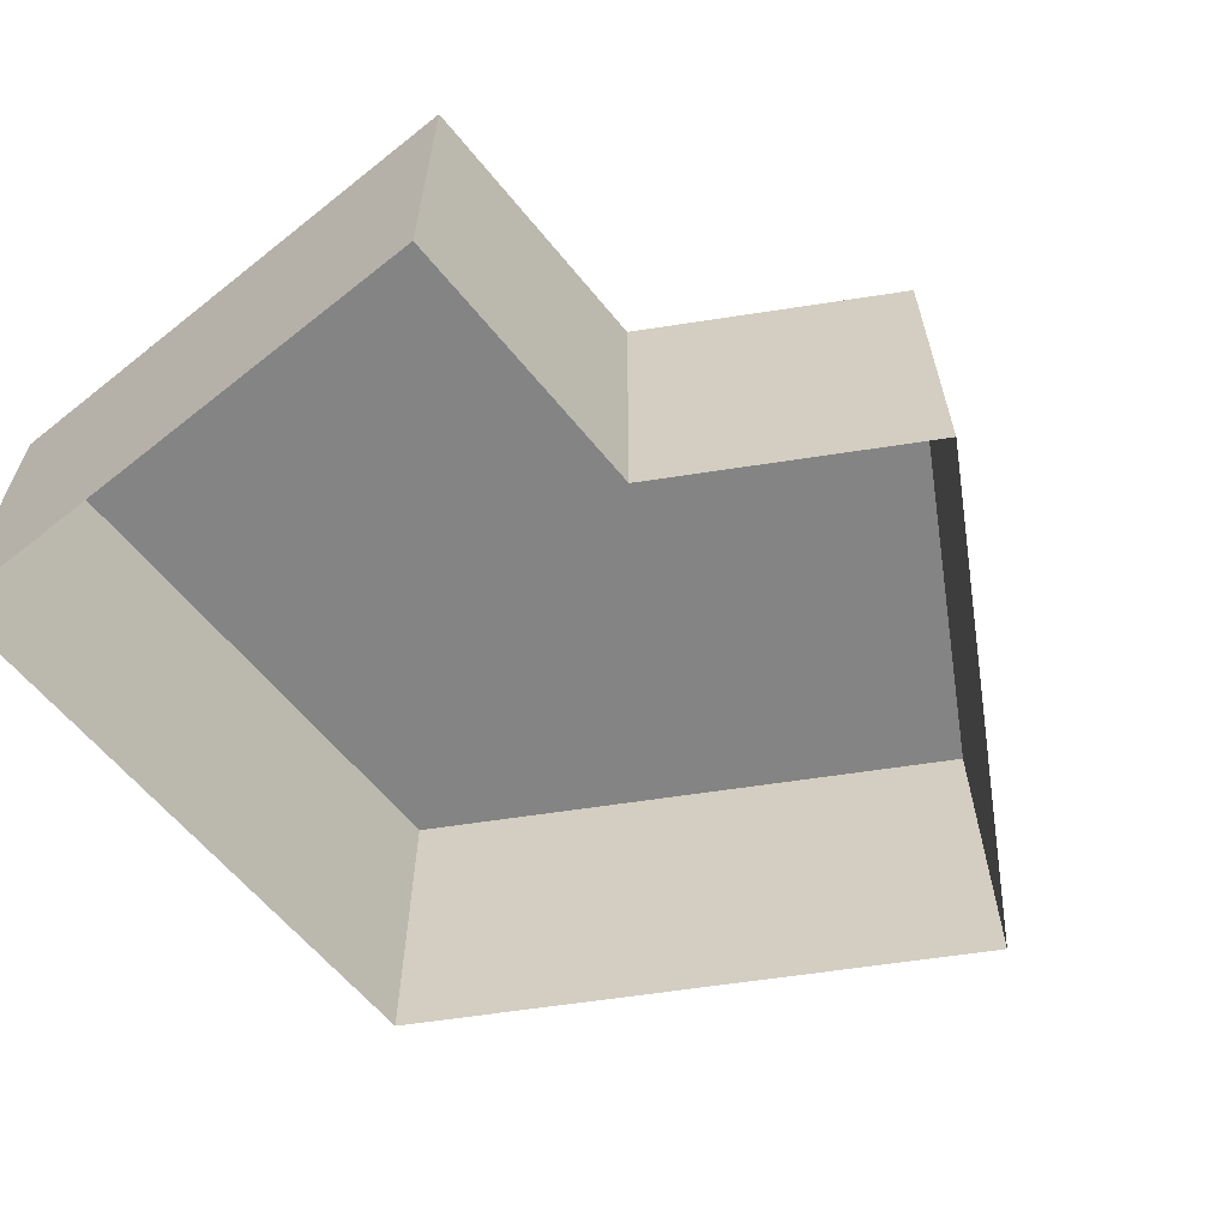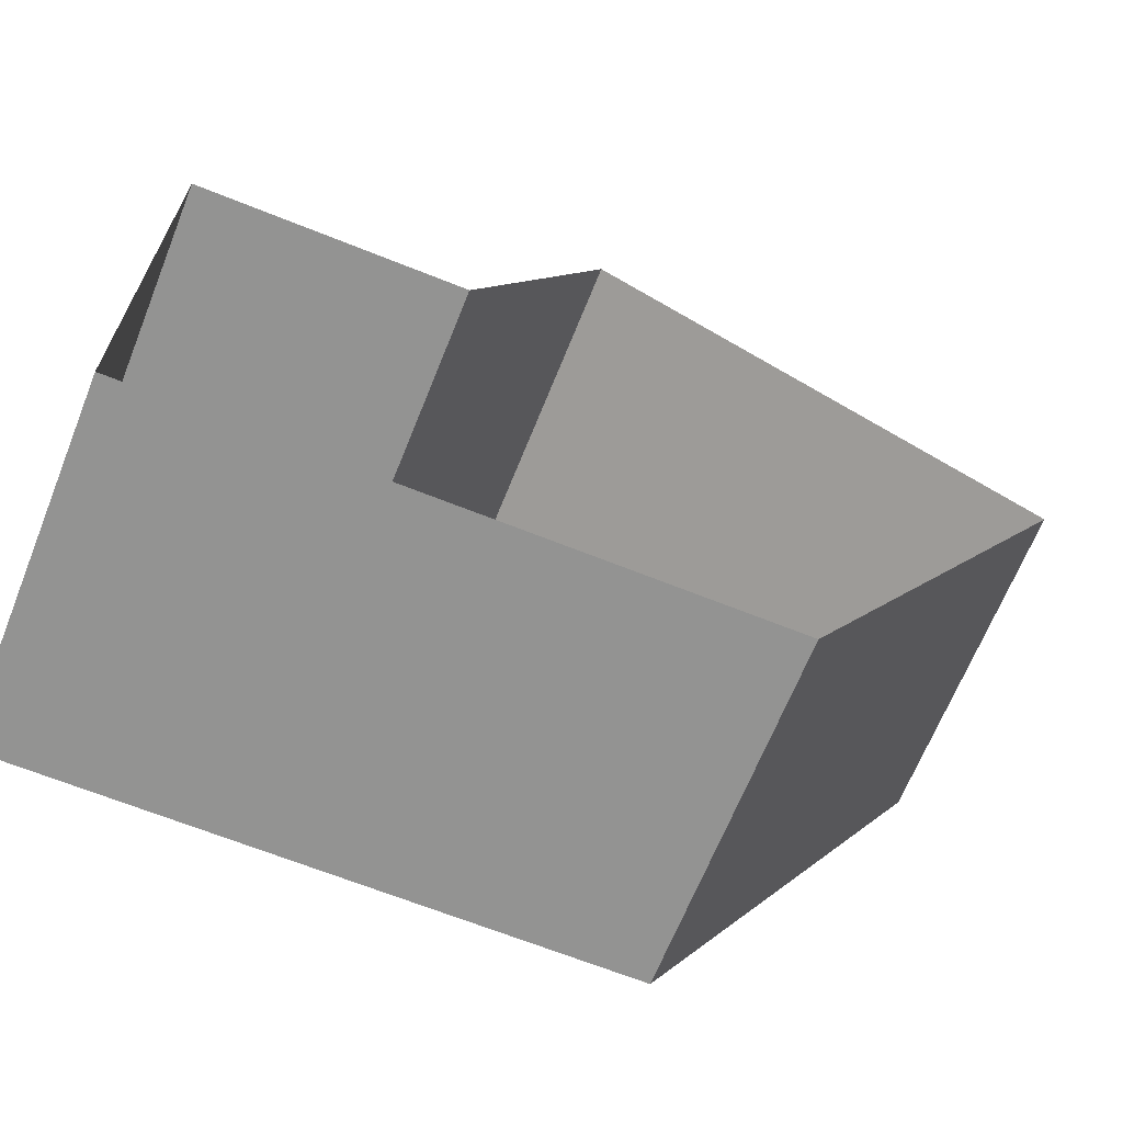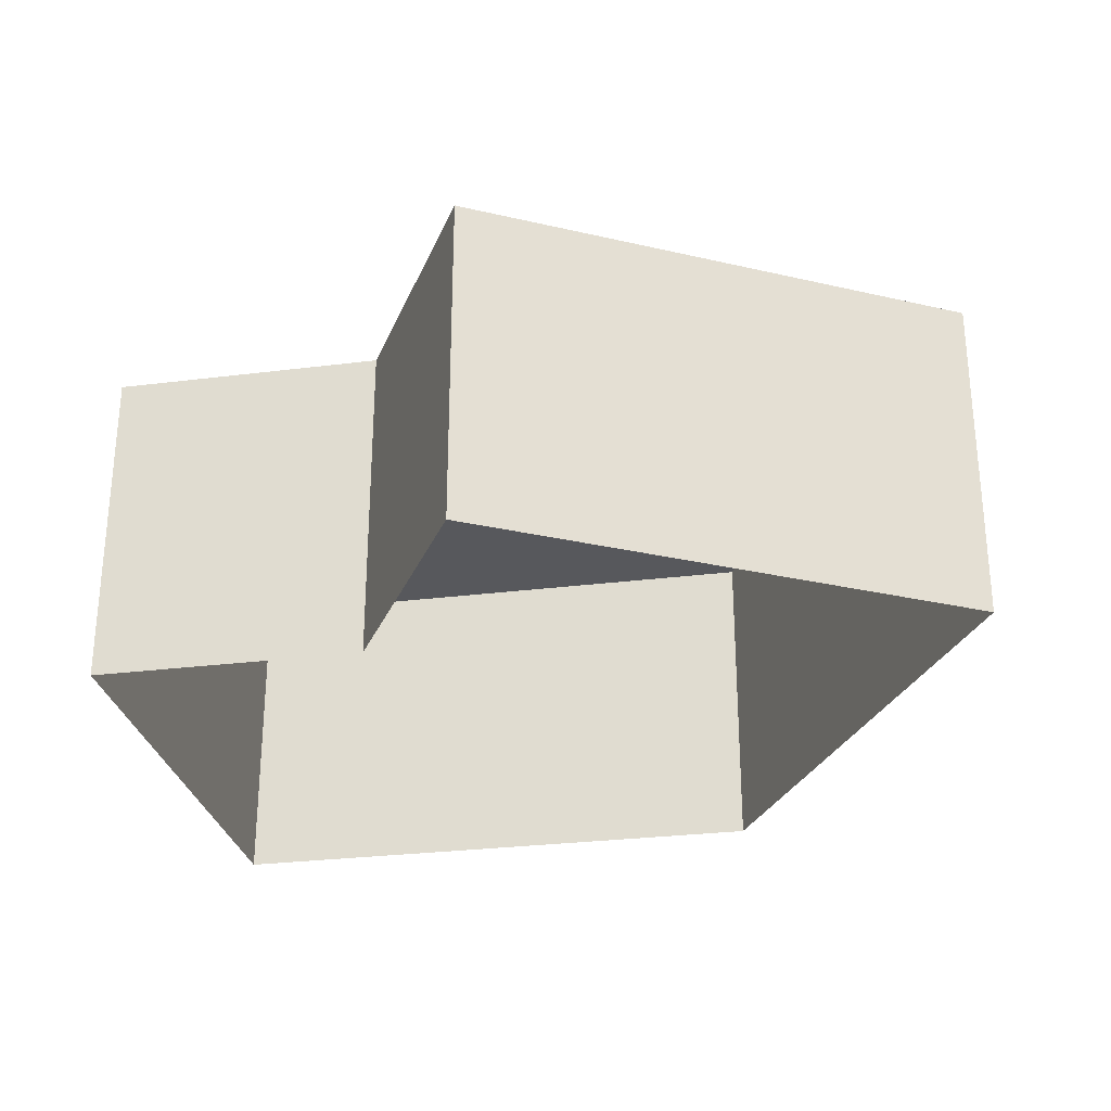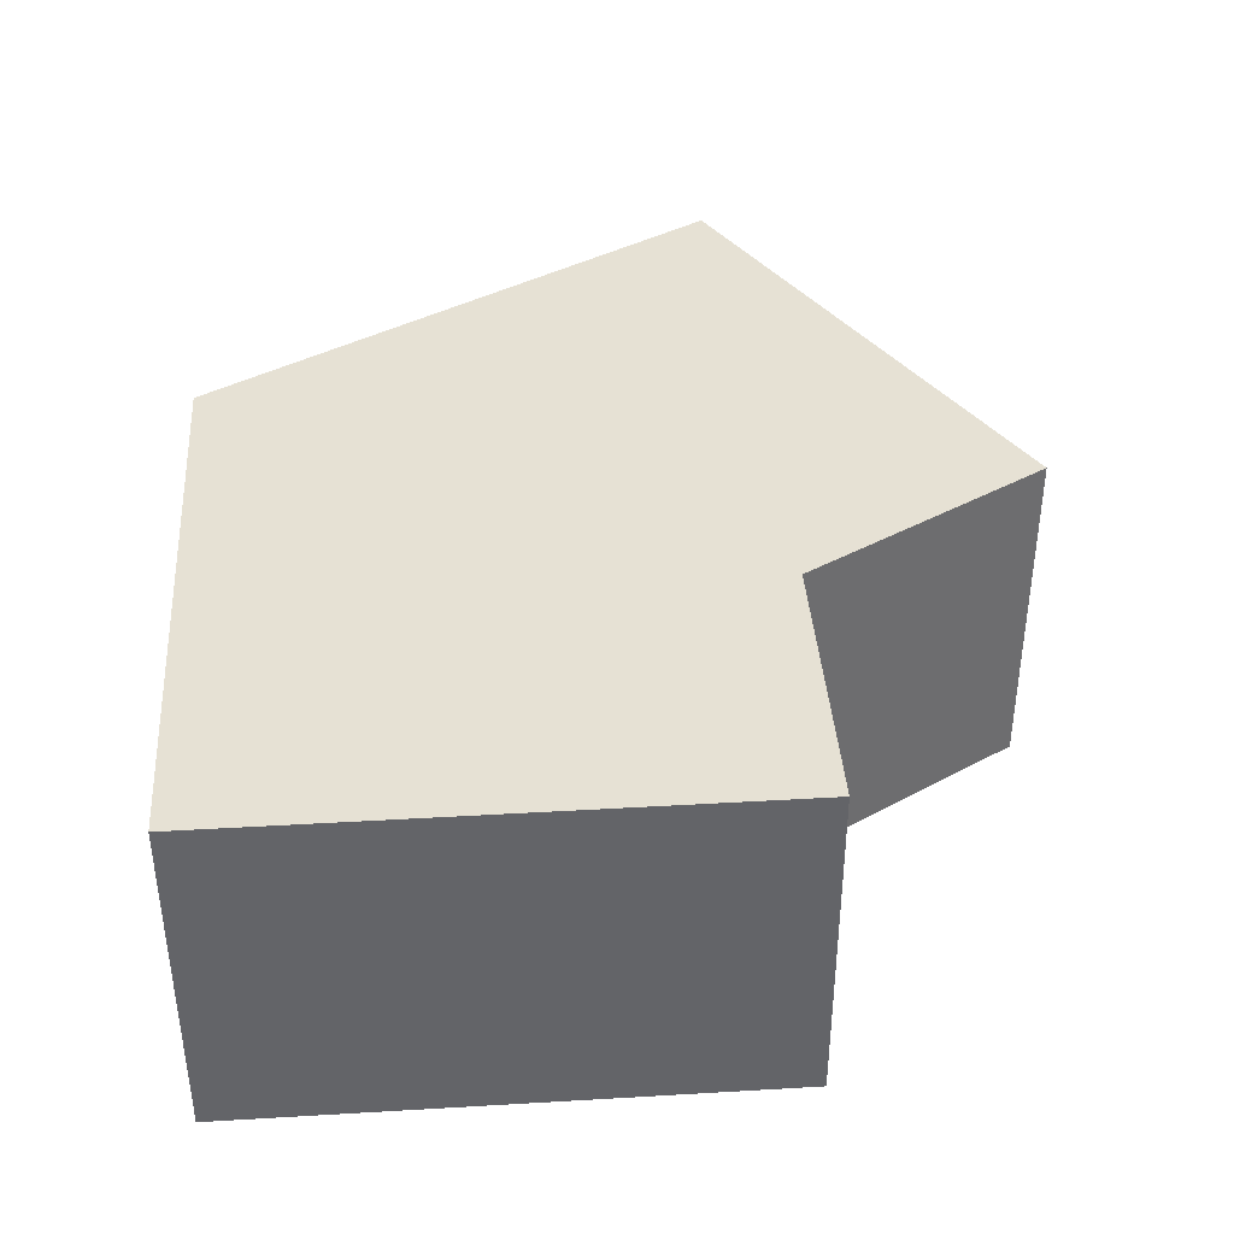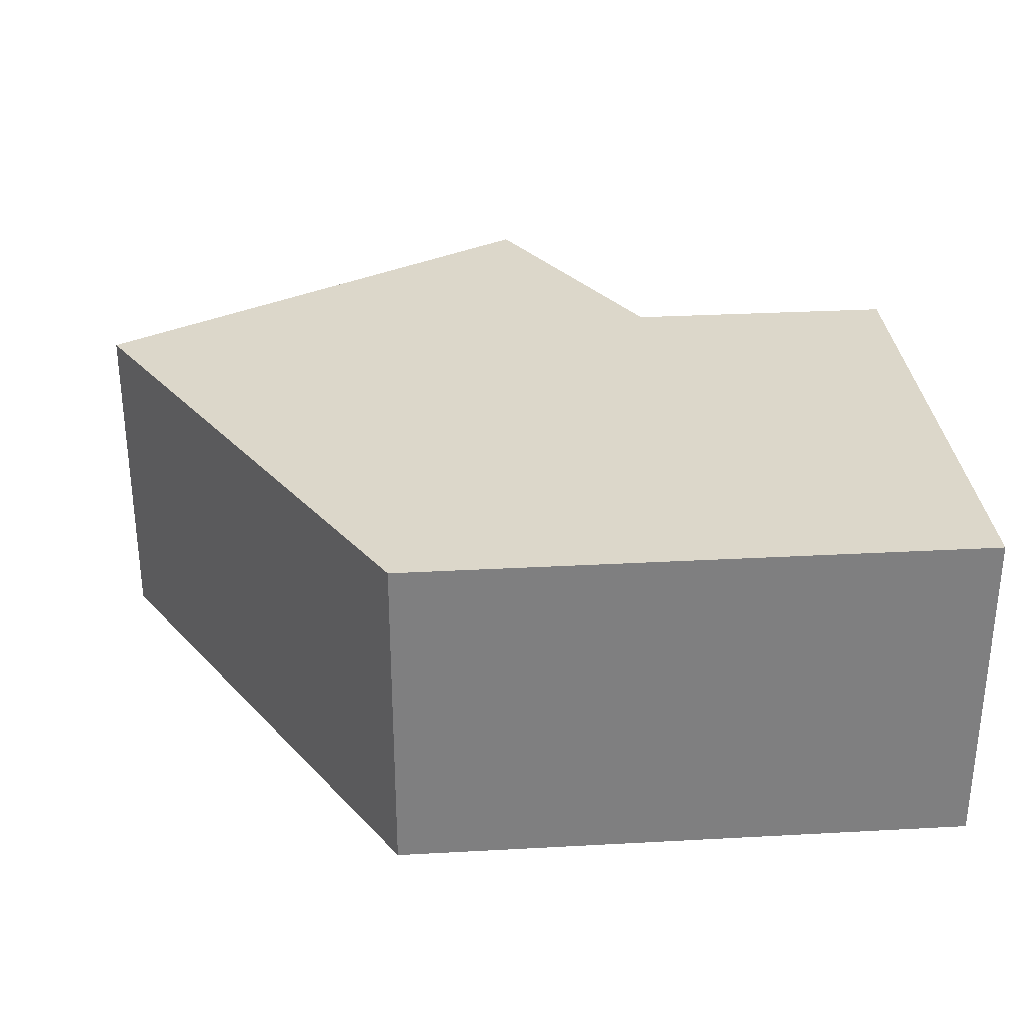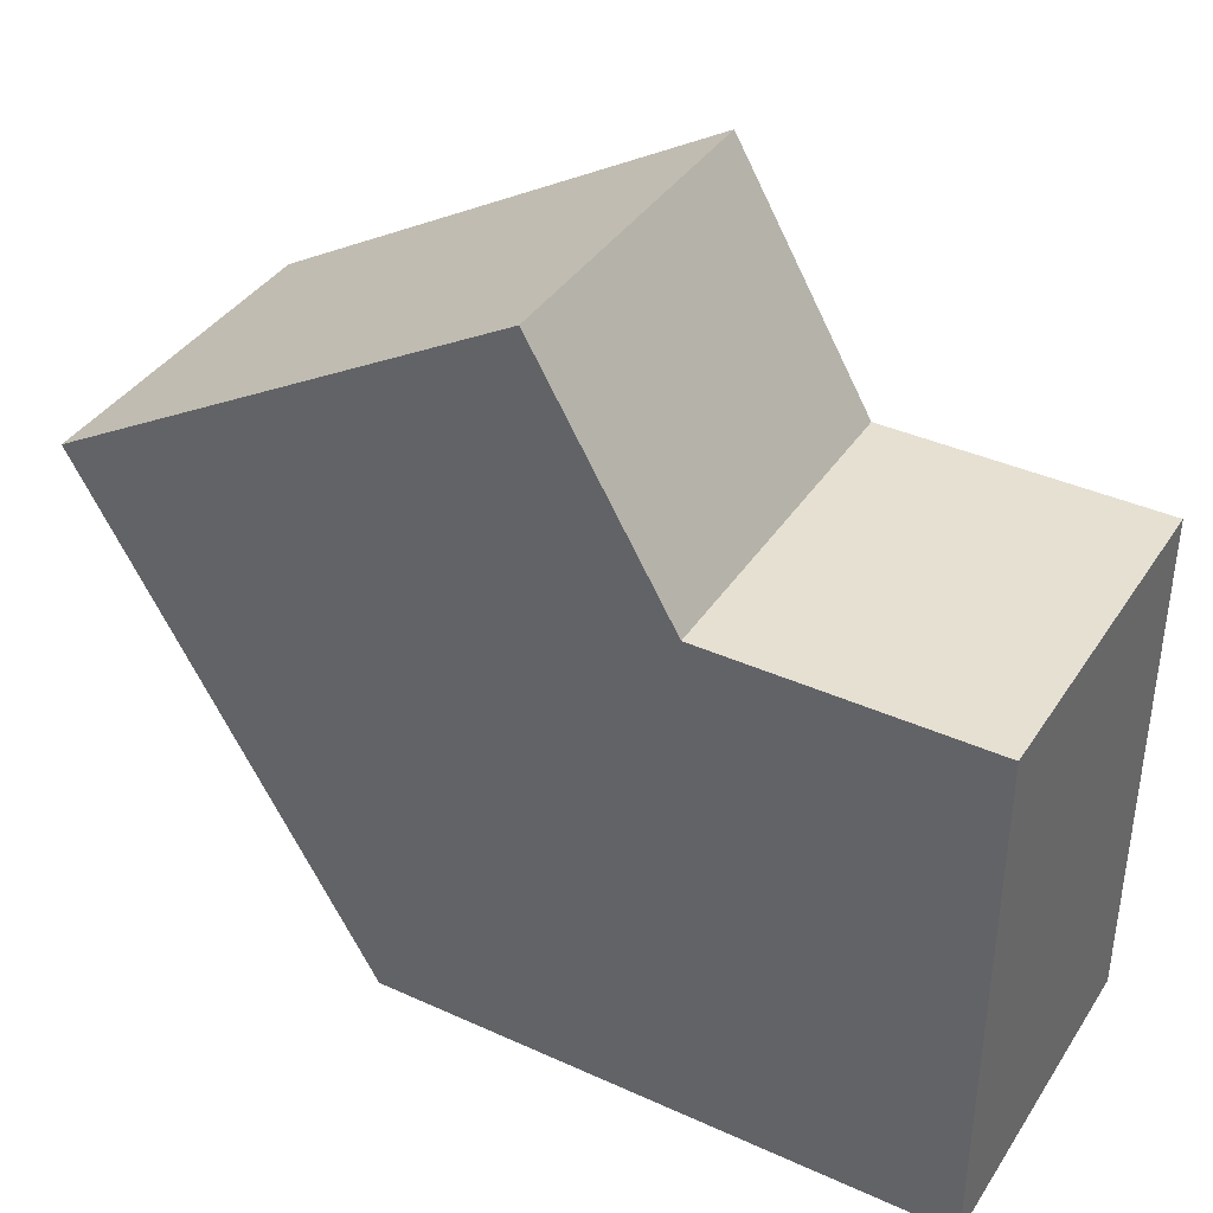
<metadata>
{"format":"obj","ext":"obj","renderer":"f3d","projection":"perspective","resolution":1024,"background":"white","views":[{"elev":-61.4,"azim":-51.1,"up":"+Y"},{"elev":-66.6,"azim":-21.9,"up":"+Z"},{"elev":-28.5,"azim":10.7,"up":"+Y"},{"elev":39.0,"azim":-94.2,"up":"+Y"},{"elev":30.6,"azim":175.5,"up":"+Y"},{"elev":38.5,"azim":-150.3,"up":"+Z"}]}
</metadata>
<code>
o Rook.010
v 0.1599 1.259 -0.2769
v 0.1079 1.259 -0.187
v 0.1599 1.316 -0.2769
v 0.1079 1.316 -0.187
v 0.2092 1.259 -0.1914
v 0.06121 1.259 -0.2769
v 0.1313 1.259 -0.1465
v 0.06121 1.259 -0.187
v 0.2092 1.316 -0.1914
v 0.1313 1.316 -0.1465
v 0.06121 1.316 -0.187
v 0.06121 1.316 -0.2769
f 2 7 10 4
f 3 12 11 4
f 9 3 4 10
f 6 8 11 12
f 1 6 12 3
f 8 2 4 11
f 7 5 9 10
f 5 1 3 9

</code>
